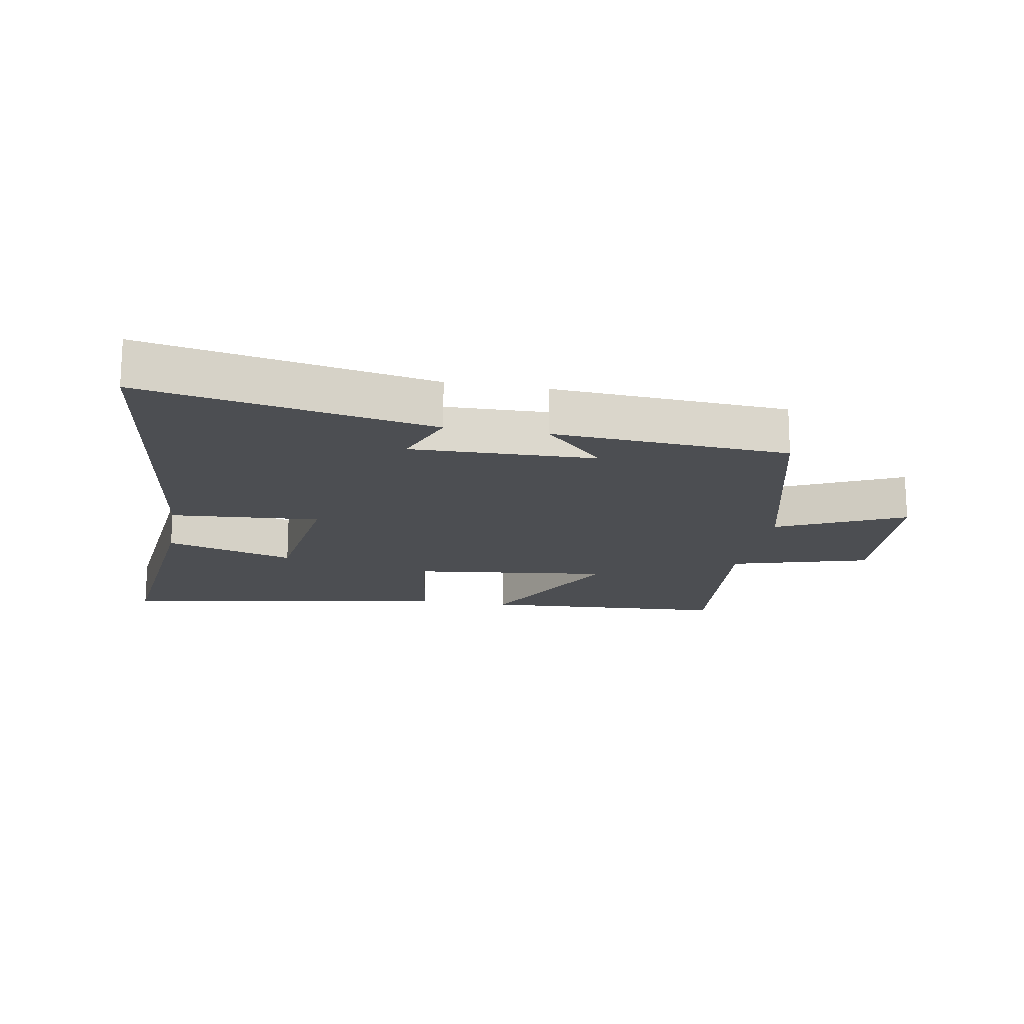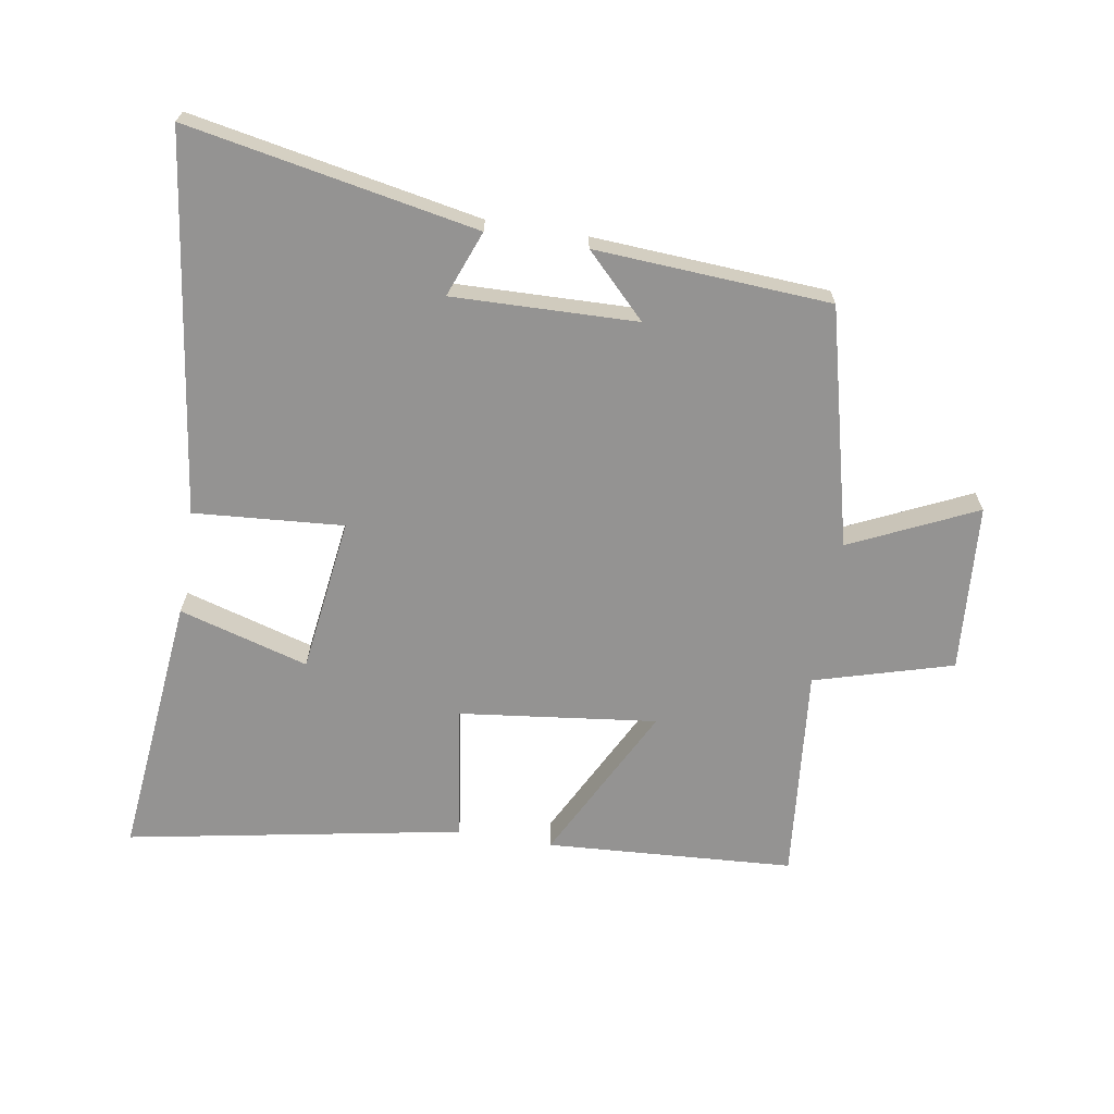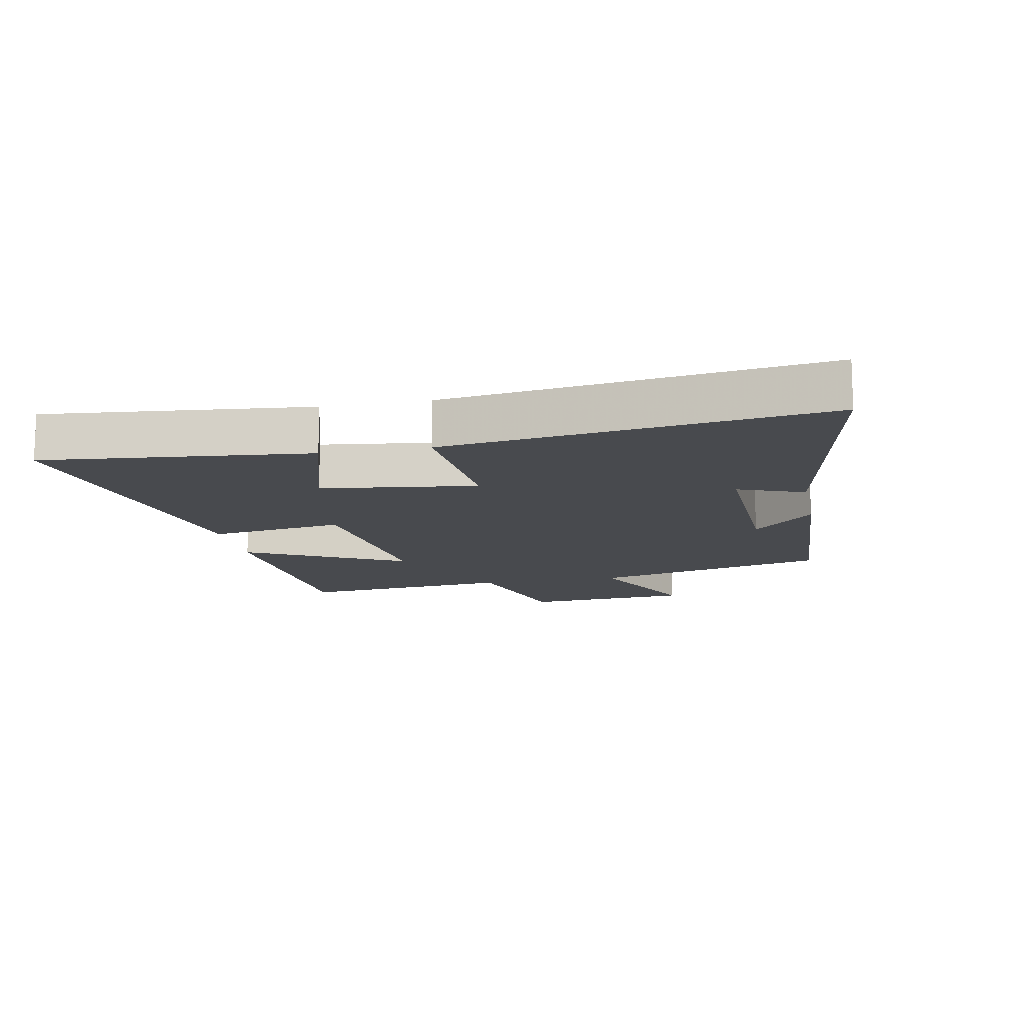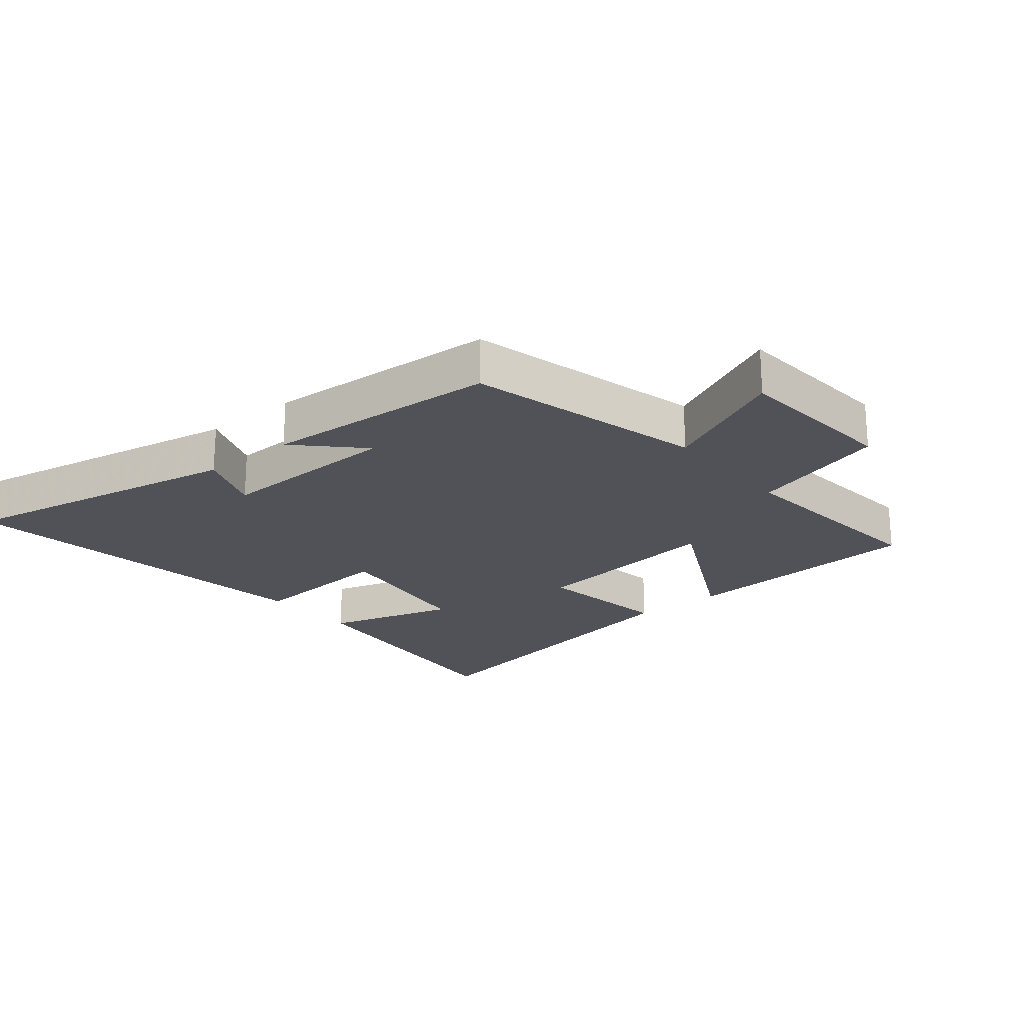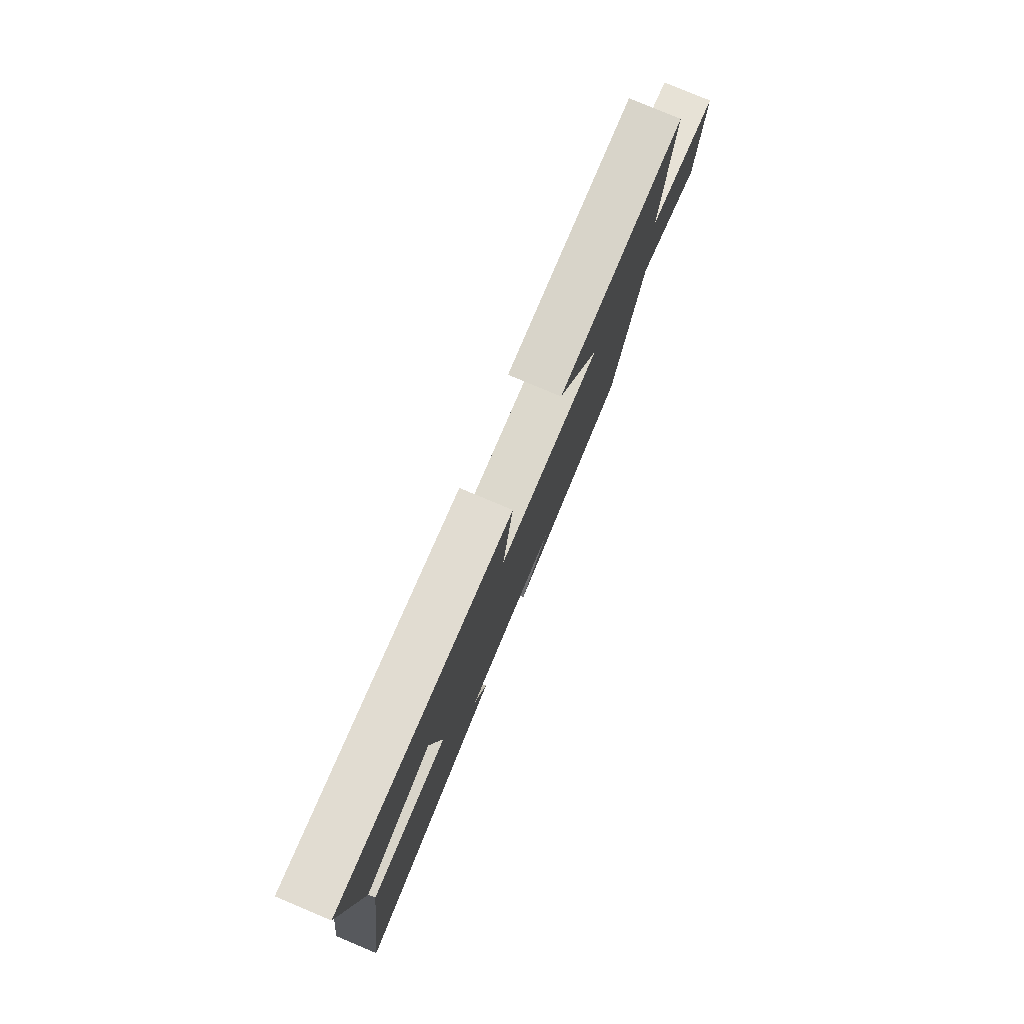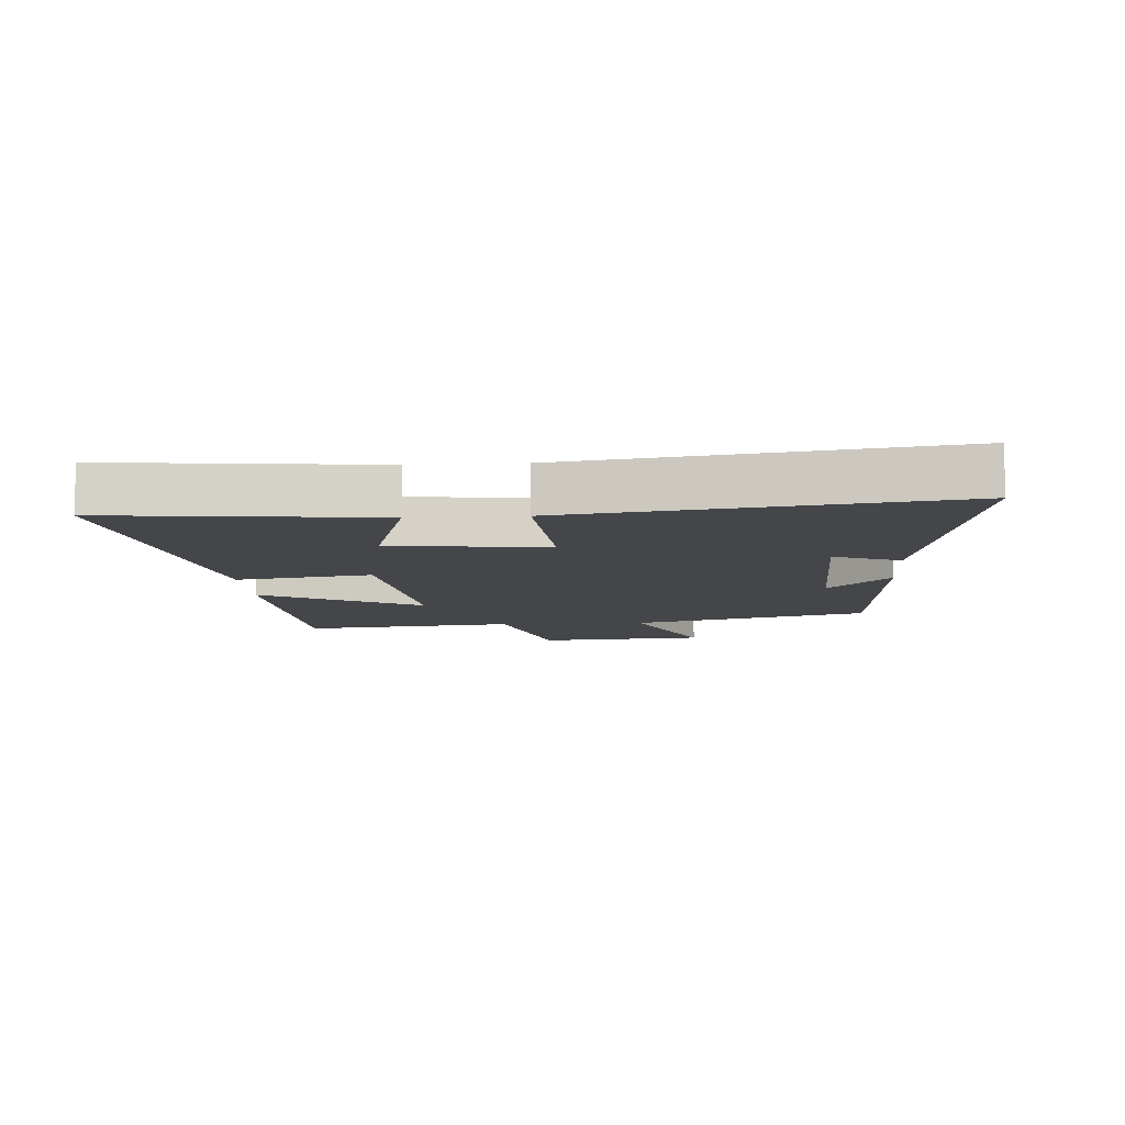
<metadata>
{"format":"obj","ext":"obj","renderer":"f3d","projection":"perspective","resolution":1024,"background":"white","views":[{"elev":-17.0,"azim":169.8,"up":"+Y"},{"elev":-66.8,"azim":170.6,"up":"+Y"},{"elev":-13.1,"azim":101.2,"up":"+Y"},{"elev":-21.6,"azim":-140.6,"up":"+Y"},{"elev":79.6,"azim":112.7,"up":"+Z"},{"elev":-9.6,"azim":93.7,"up":"+Y"}]}
</metadata>
<code>
v 0.542 0.07 0.598
v 0.5 0.07 0.178
v 0.295 0.07 0.238
v 0.263 0.07 -0.008
v 0.5 0.07 0.01
v 0.581 0.07 -0.587
v 0.123 0.07 -0.5
v 0.163 0.07 -0.395
v -0.129 0.07 -0.403
v -0.033 0.07 -0.5
v -0.406 0.07 -0.477
v -0.5 0.07 -0.101
v -0.699 0.07 -0.194
v -0.719 0.07 0.072
v -0.5 0.07 0.135
v -0.533 0.07 0.475
v -0.14 0.07 0.5
v -0.27 0.07 0.247
v 0.044 0.07 0.285
v 0.012 0.07 0.5
v 0.542 0 0.598
v 0.5 0 0.178
v 0.295 0 0.238
v 0.263 0 -0.008
v 0.5 0 0.01
v 0.581 0 -0.587
v 0.123 0 -0.5
v 0.163 0 -0.395
v -0.129 0 -0.403
v -0.033 0 -0.5
v -0.406 0 -0.477
v -0.5 0 -0.101
v -0.699 0 -0.194
v -0.719 0 0.072
v -0.5 0 0.135
v -0.533 0 0.475
v -0.14 0 0.5
v -0.27 0 0.247
v 0.044 0 0.285
v 0.012 0 0.5
f 19 20 1
f 15 16 17 18
f 15 18 19
f 14 15 19
f 13 14 19
f 12 13 19
f 9 10 11 12
f 8 9 12 19
f 5 6 7 8
f 4 5 8
f 3 4 8 19
f 1 2 3
f 1 3 19
f 21 40 39
f 38 37 36 35
f 39 38 35
f 39 35 34
f 39 34 33
f 39 33 32
f 32 31 30 29
f 39 32 29 28
f 28 27 26 25
f 28 25 24
f 39 28 24 23
f 23 22 21
f 39 23 21
f 1 21 22 2
f 2 22 23 3
f 3 23 24 4
f 4 24 25 5
f 5 25 26 6
f 6 26 27 7
f 7 27 28 8
f 8 28 29 9
f 9 29 30 10
f 10 30 31 11
f 11 31 32 12
f 12 32 33 13
f 13 33 34 14
f 14 34 35 15
f 15 35 36 16
f 16 36 37 17
f 17 37 38 18
f 18 38 39 19
f 19 39 40 20
f 20 40 21 1

</code>
